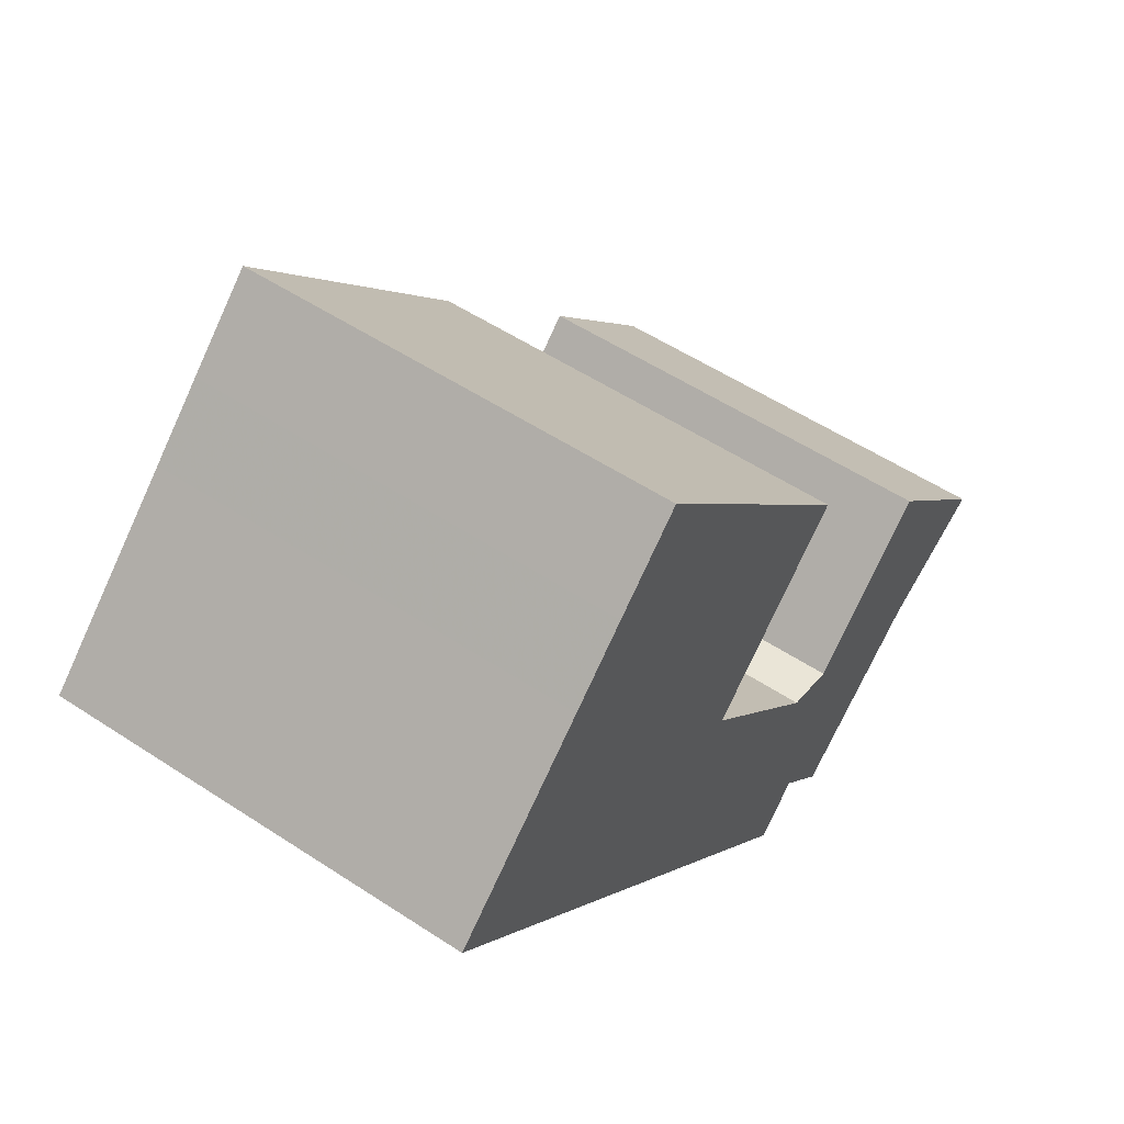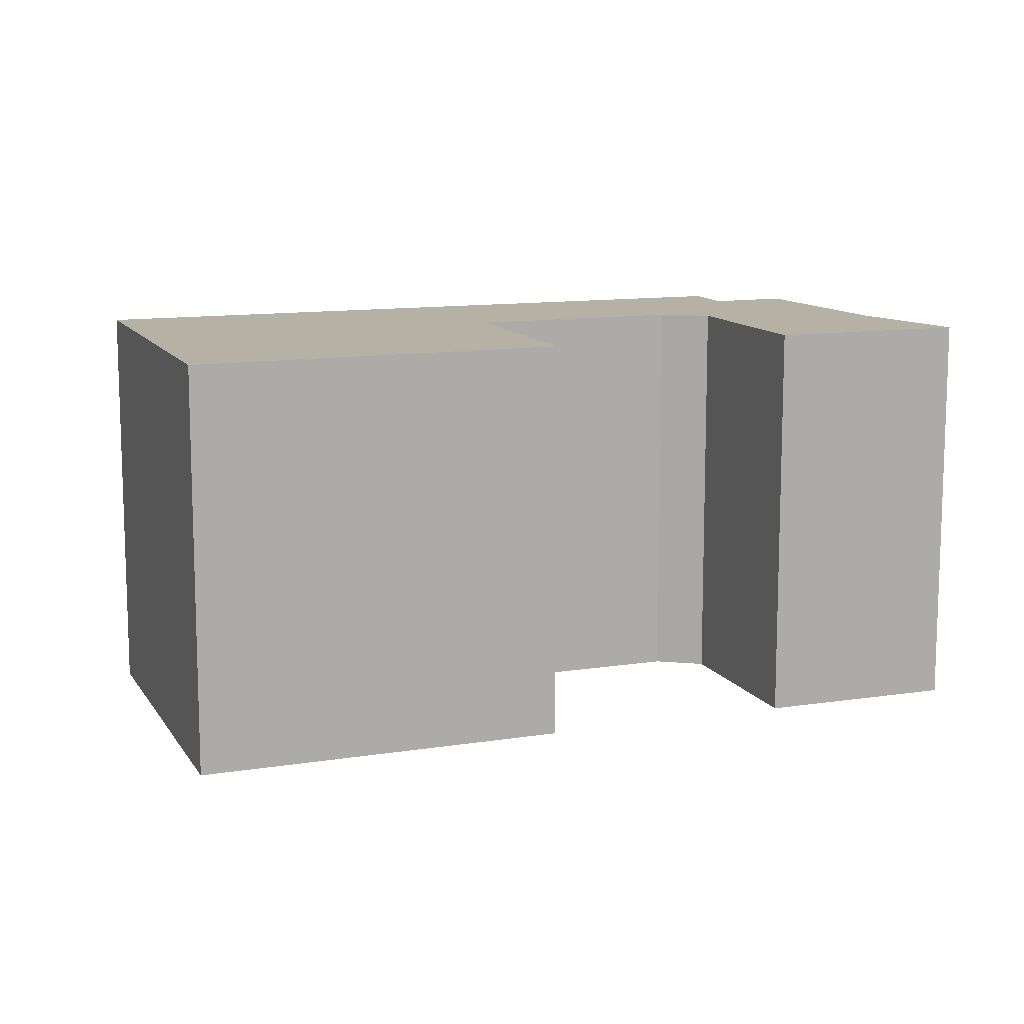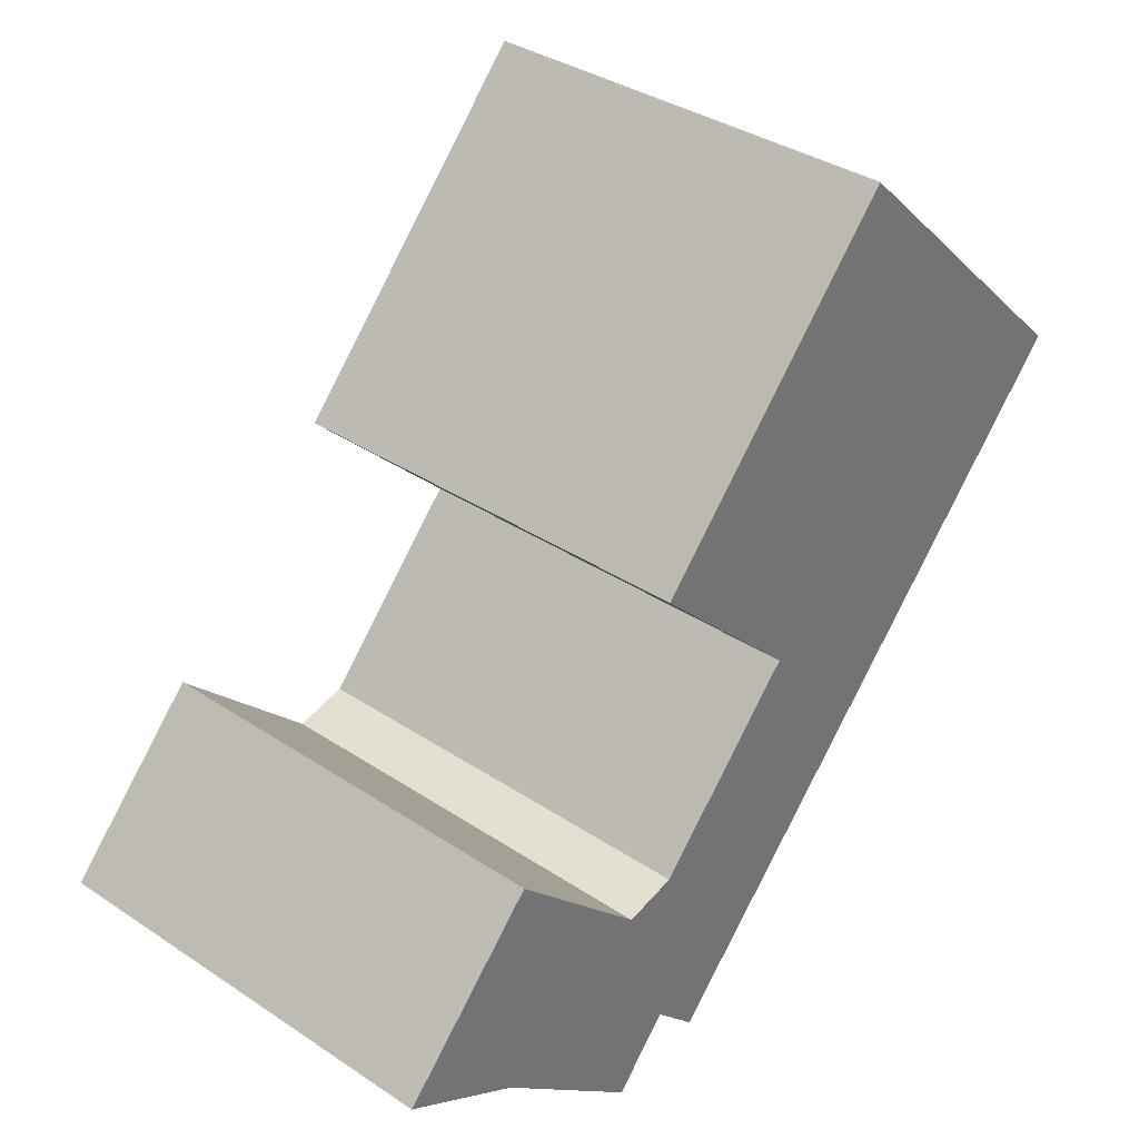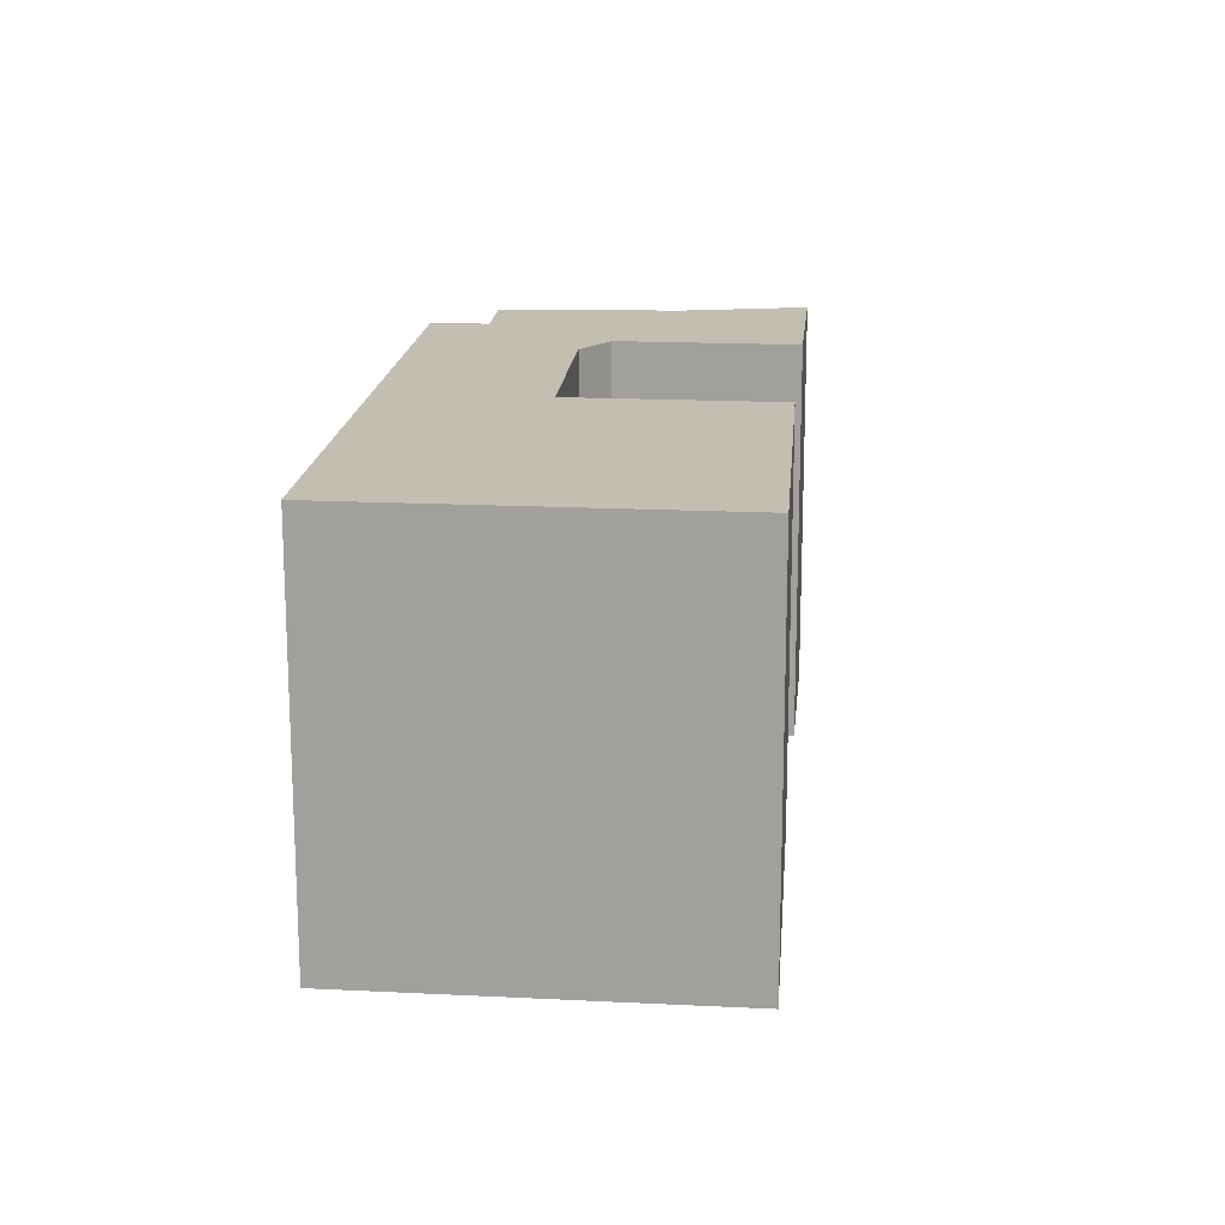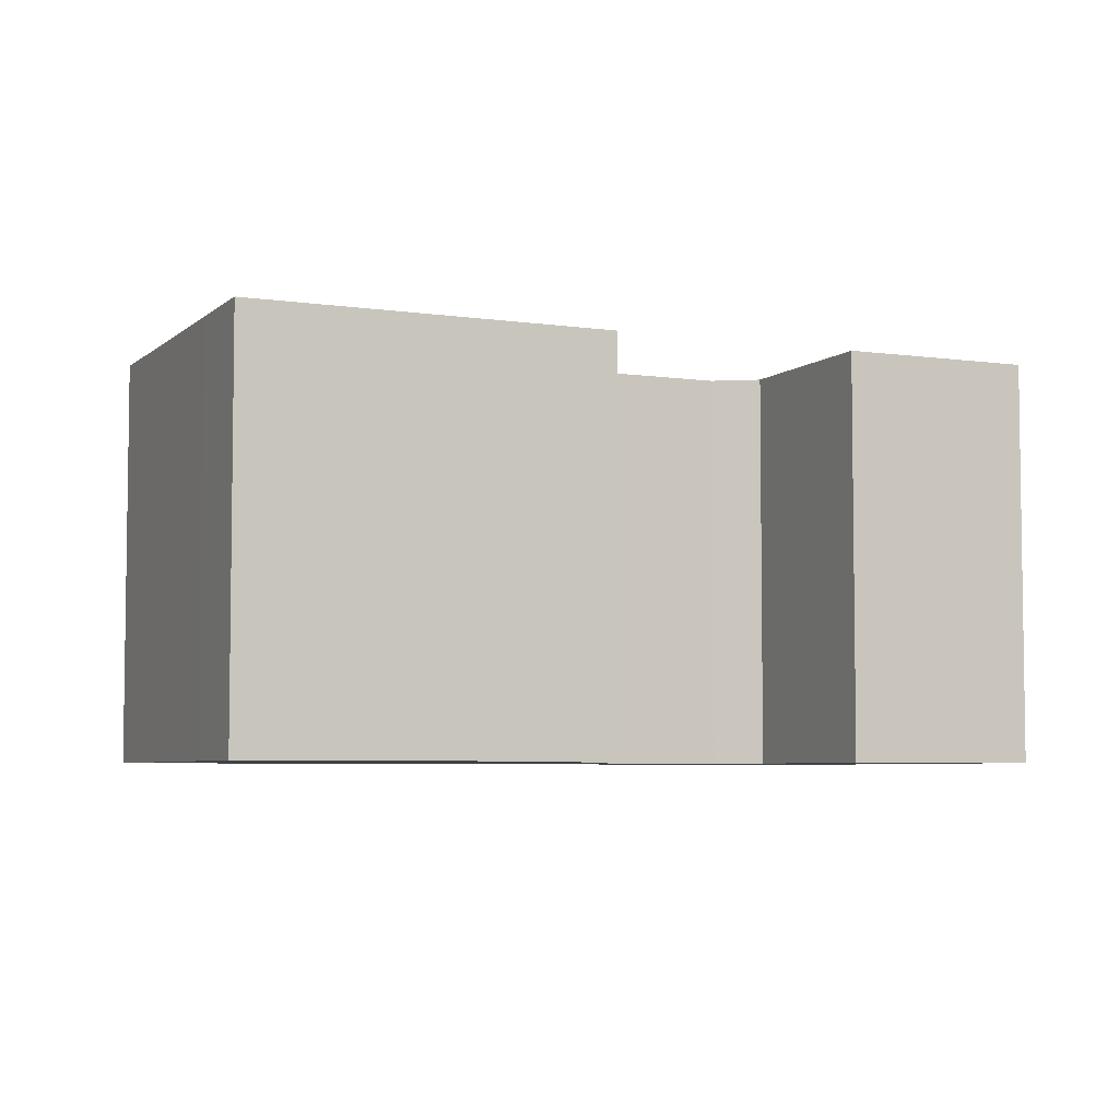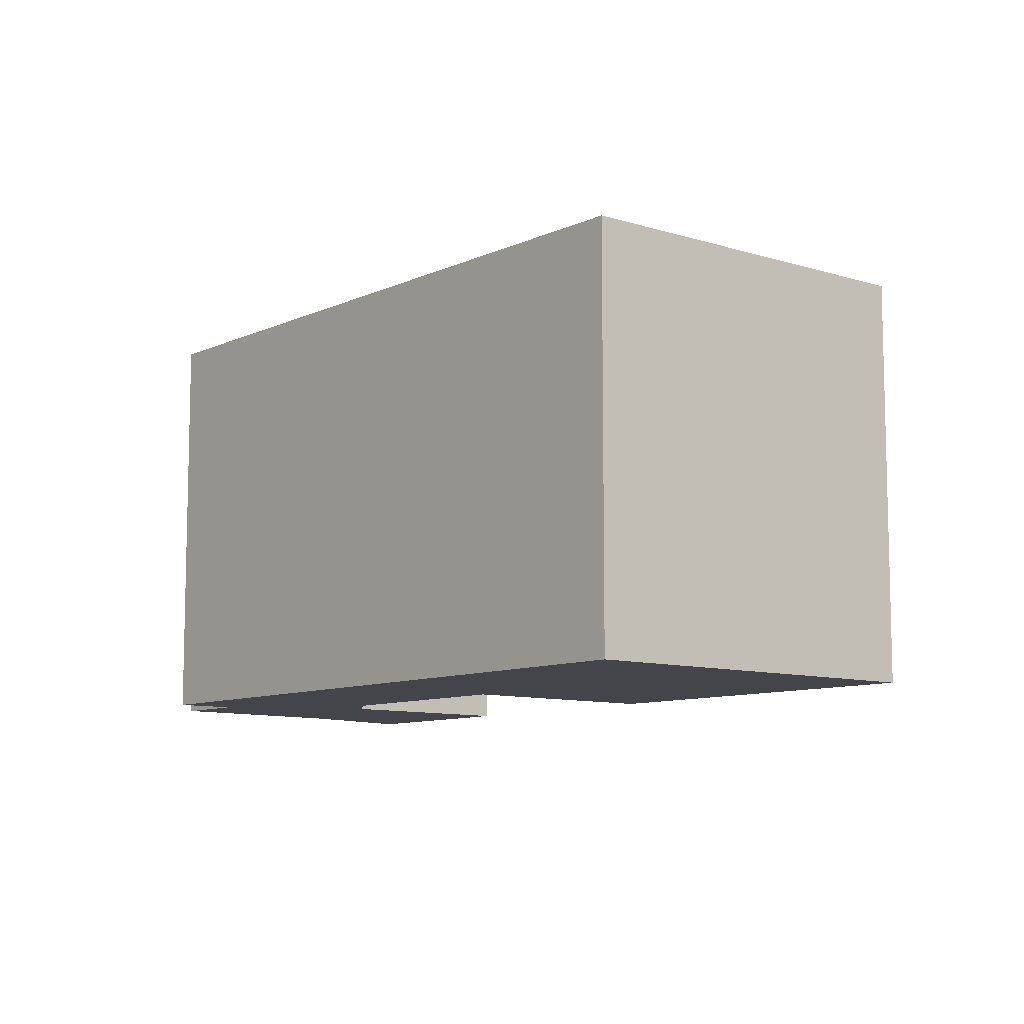
<metadata>
{"format":"obj","ext":"obj","renderer":"f3d","projection":"perspective","resolution":1024,"background":"white","views":[{"elev":54.2,"azim":-55.0,"up":"+Z"},{"elev":11.8,"azim":26.2,"up":"+Y"},{"elev":35.6,"azim":131.3,"up":"+Z"},{"elev":17.3,"azim":-38.0,"up":"+Y"},{"elev":-5.3,"azim":22.4,"up":"+Y"},{"elev":-9.3,"azim":-83.2,"up":"+Y"}]}
</metadata>
<code>
g default
v 3.613 0 -11.45
v 5.398 0 -13.42
v 9.721 0 -9.797
v 10.31 0 -9.296
v 14.24 0 -7.028
v 9.64 0 -2.168
v 5.068 0 -6.527
v 3.372 0 -6.116
v -1.515 0 -0.8566
v 3.686 0 4.103
v -4.878 0 13.43
v -7.234 0 11.19
v -9.143 0 9.352
v -14.24 0 4.481
v 2.158 0 -12.89
v 3.613 13.69 -11.45
v 5.398 13.69 -13.42
v 9.721 13.69 -9.797
v 10.31 13.69 -9.296
v 14.24 13.69 -7.028
v 9.64 13.69 -2.168
v 5.068 13.69 -6.527
v 3.372 13.69 -6.116
v -1.515 13.69 -0.8566
v 3.686 13.69 4.103
v -4.878 13.69 13.43
v -7.234 13.69 11.19
v -9.143 13.69 9.352
v -14.24 13.69 4.481
v 2.158 13.69 -12.89
f 3 1 2
f 13 11 12
f 13 14 10
f 11 13 10
f 10 14 9
f 9 14 8
f 5 7 4
f 7 8 4
f 4 8 3
f 3 8 1
f 8 14 1
f 15 1 14
f 6 7 5
f 17 16 18
f 27 26 28
f 25 29 28
f 25 28 26
f 24 29 25
f 23 29 24
f 19 22 20
f 19 23 22
f 18 23 19
f 16 23 18
f 16 29 23
f 29 16 30
f 20 22 21
f 2 1 16
f 16 17 2
f 3 2 17
f 17 18 3
f 12 11 26
f 26 27 12
f 13 12 27
f 27 28 13
f 14 13 28
f 28 29 14
f 11 10 25
f 25 26 11
f 10 9 24
f 24 25 10
f 9 8 23
f 23 24 9
f 5 4 19
f 19 20 5
f 8 7 22
f 22 23 8
f 4 3 18
f 18 19 4
f 1 15 30
f 30 16 1
f 15 14 29
f 29 30 15
f 7 6 21
f 21 22 7
f 6 5 20
f 20 21 6

</code>
